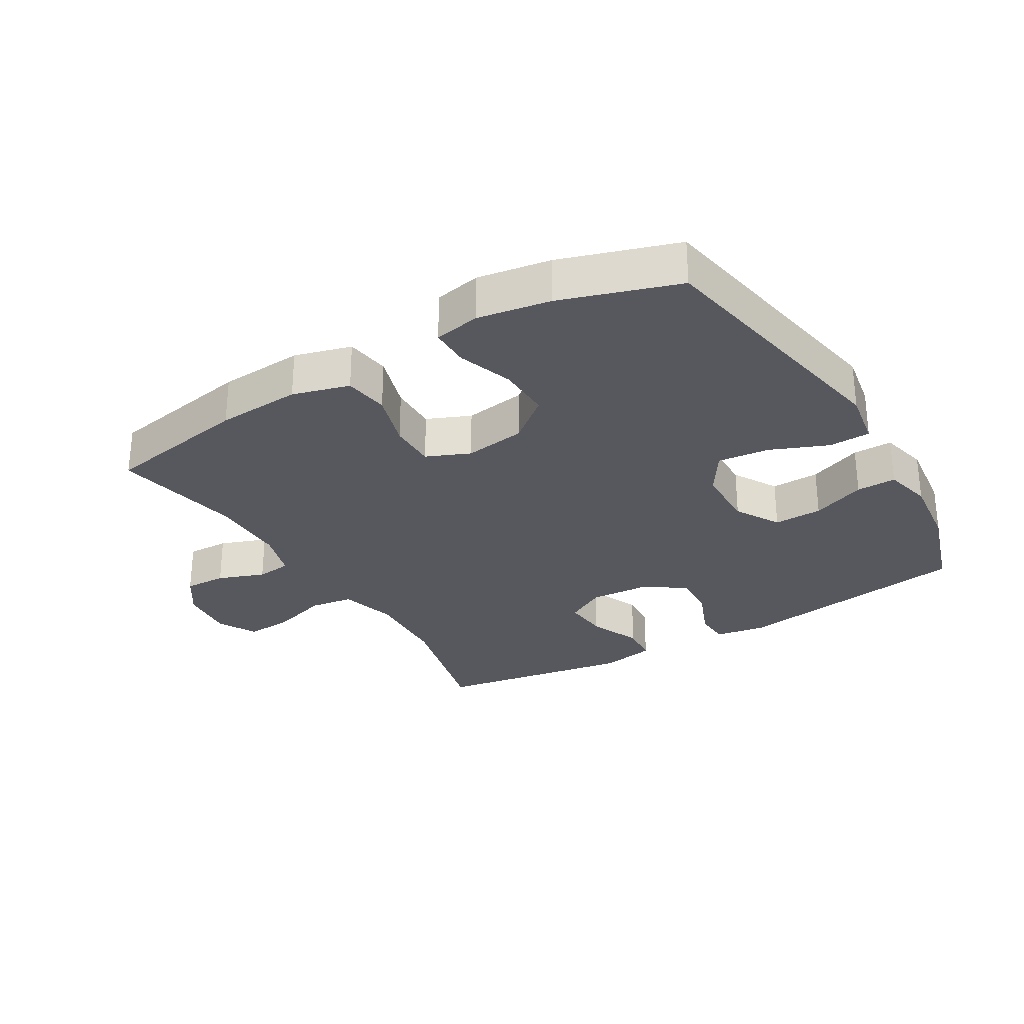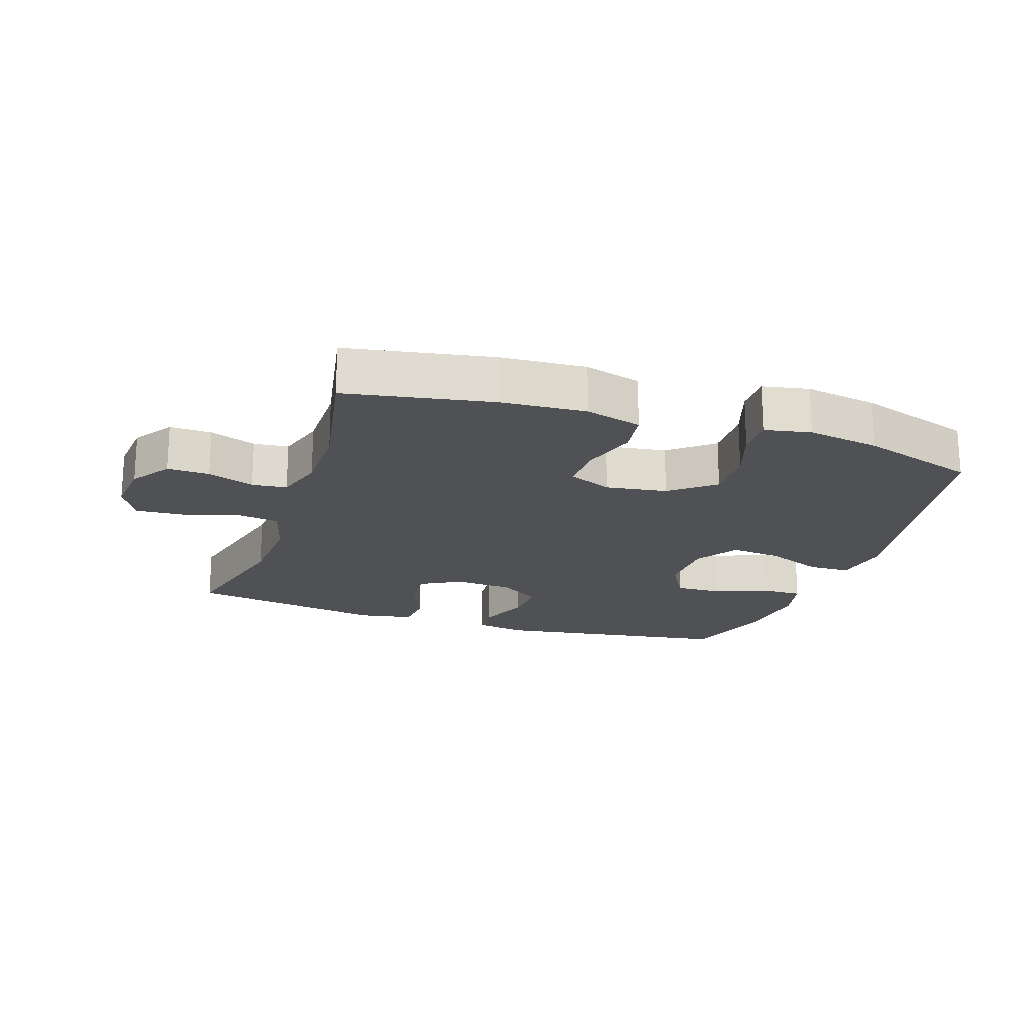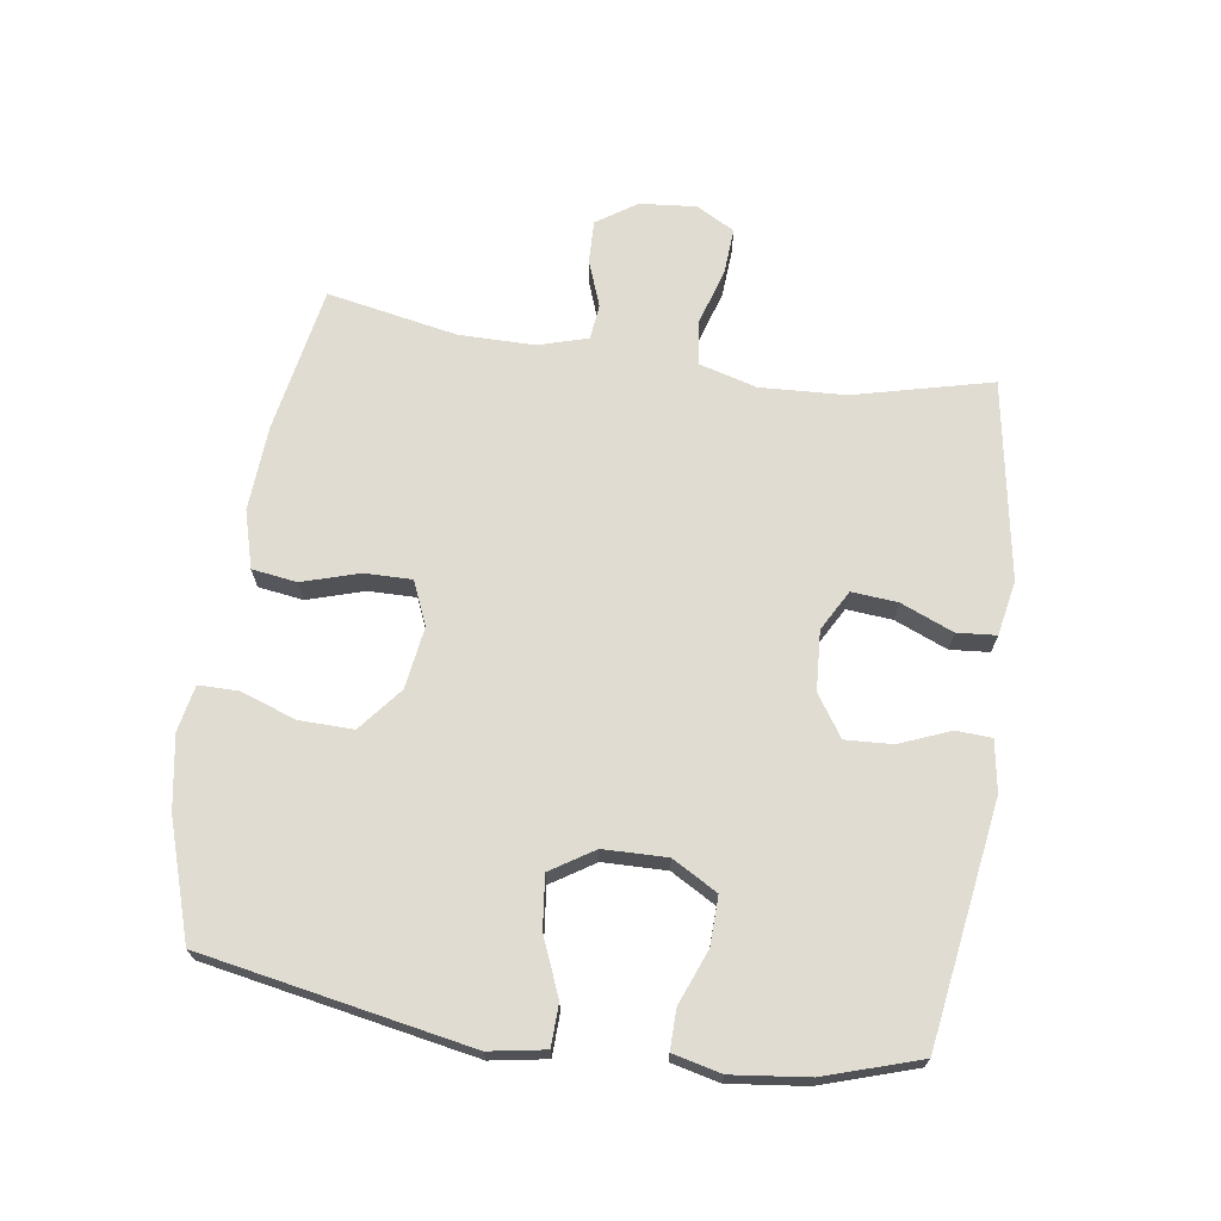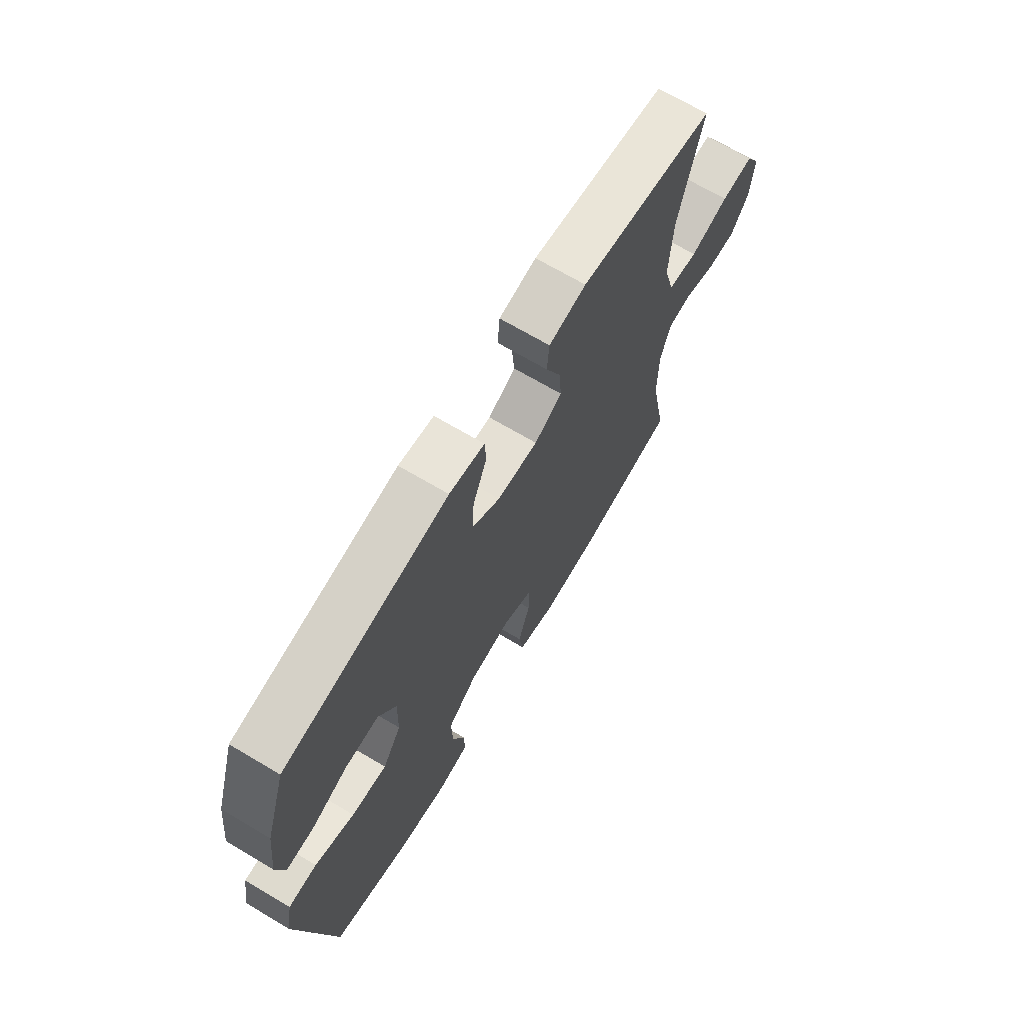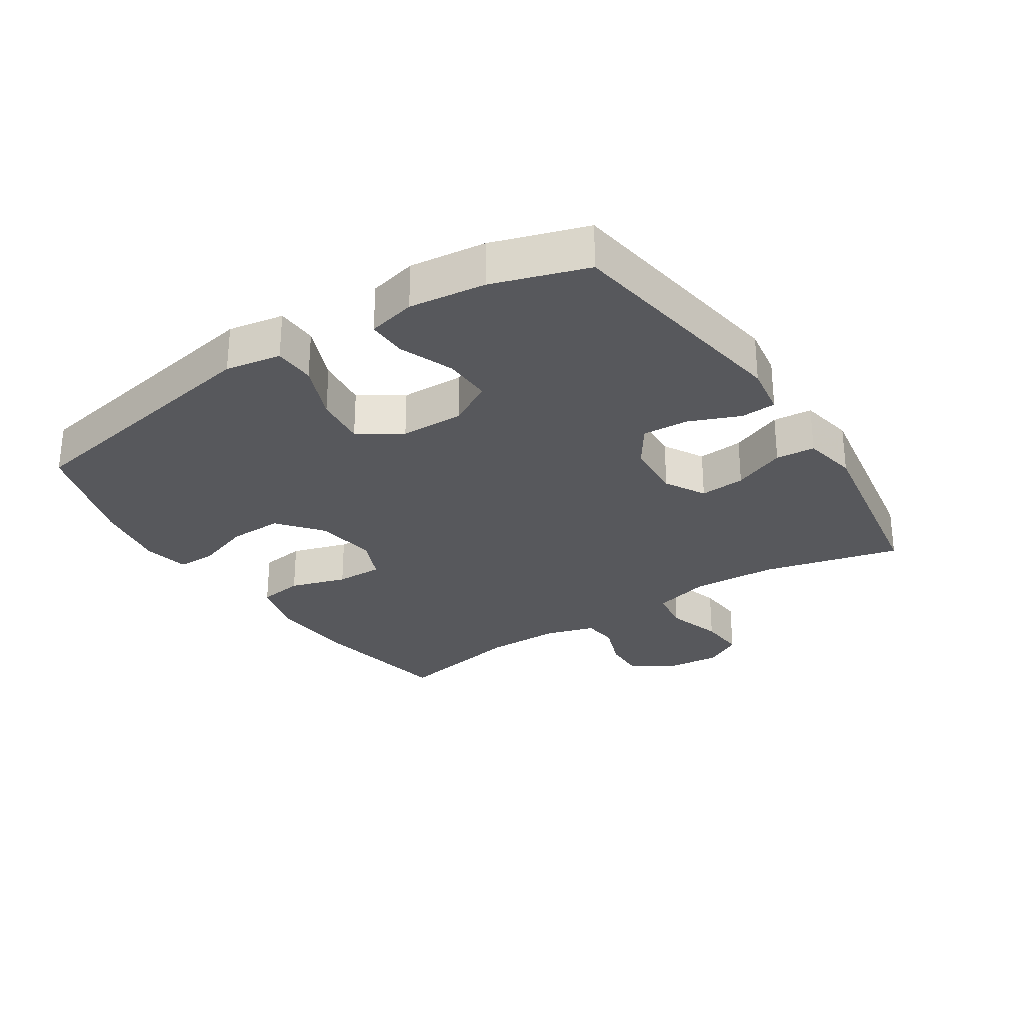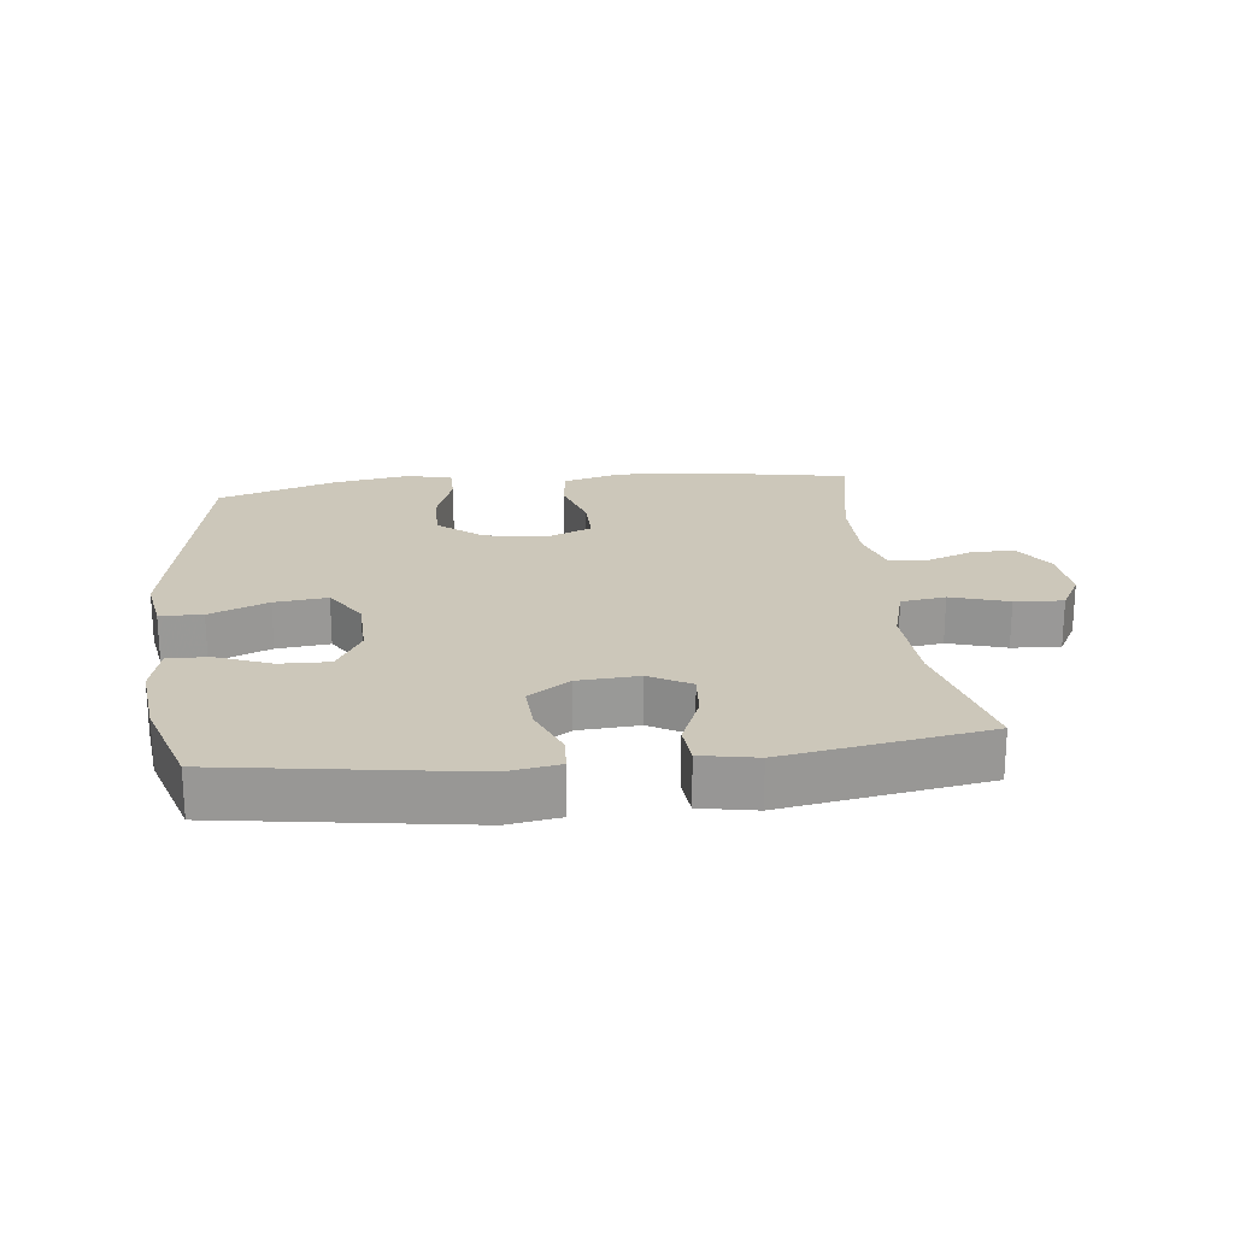
<metadata>
{"format":"obj","ext":"obj","renderer":"f3d","projection":"perspective","resolution":1024,"background":"white","views":[{"elev":-28.9,"azim":-149.1,"up":"+Y"},{"elev":-19.6,"azim":161.6,"up":"+Y"},{"elev":69.1,"azim":-81.6,"up":"+Y"},{"elev":69.3,"azim":-59.3,"up":"+Z"},{"elev":-28.4,"azim":-56.8,"up":"+Y"},{"elev":21.5,"azim":-6.4,"up":"+Y"}]}
</metadata>
<code>
v 0.5 0.07 -0.5
v 0.271 0.07 -0.541
v 0.139 0.07 -0.549
v 0.05 0.07 -0.524
v 0.04 0.07 -0.454
v 0.067 0.07 -0.366
v 0.068 0.07 -0.292
v 0 0.07 -0.263
v -0.096 0.07 -0.277
v -0.164 0.07 -0.332
v -0.162 0.07 -0.416
v -0.132 0.07 -0.503
v -0.132 0.07 -0.564
v -0.204 0.07 -0.578
v -0.318 0.07 -0.559
v -0.5 0.07 -0.5
v -0.577 0.07 -0.084
v -0.562 0.07 0.003
v -0.497 0.07 0.005
v -0.407 0.07 -0.032
v -0.326 0.07 -0.041
v -0.283 0.07 0.026
v -0.281 0.07 0.125
v -0.321 0.07 0.195
v -0.397 0.07 0.193
v -0.481 0.07 0.16
v -0.543 0.07 0.159
v -0.561 0.07 0.234
v -0.547 0.07 0.353
v -0.5 0.07 0.5
v -0.127 0.07 0.556
v -0.047 0.07 0.543
v -0.044 0.07 0.488
v -0.076 0.07 0.409
v -0.08 0.07 0.336
v -0.016 0.07 0.293
v 0.077 0.07 0.287
v 0.14 0.07 0.322
v 0.134 0.07 0.393
v 0.1 0.07 0.475
v 0.105 0.07 0.536
v 0.19 0.07 0.552
v 0.5 0.07 0.5
v 0.447 0.07 0.286
v 0.44 0.07 0.153
v 0.465 0.07 0.063
v 0.533 0.07 0.053
v 0.621 0.07 0.08
v 0.695 0.07 0.085
v 0.728 0.07 0.025
v 0.72 0.07 -0.063
v 0.678 0.07 -0.125
v 0.612 0.07 -0.123
v 0.539 0.07 -0.096
v 0.484 0.07 -0.102
v 0.461 0.07 -0.179
v 0.461 0.07 -0.297
v 0.5 0 -0.5
v 0.271 0 -0.541
v 0.139 0 -0.549
v 0.05 0 -0.524
v 0.04 0 -0.454
v 0.067 0 -0.366
v 0.068 0 -0.292
v 0 0 -0.263
v -0.096 0 -0.277
v -0.164 0 -0.332
v -0.162 0 -0.416
v -0.132 0 -0.503
v -0.132 0 -0.564
v -0.204 0 -0.578
v -0.318 0 -0.559
v -0.5 0 -0.5
v -0.577 0 -0.084
v -0.562 0 0.003
v -0.497 0 0.005
v -0.407 0 -0.032
v -0.326 0 -0.041
v -0.283 0 0.026
v -0.281 0 0.125
v -0.321 0 0.195
v -0.397 0 0.193
v -0.481 0 0.16
v -0.543 0 0.159
v -0.561 0 0.234
v -0.547 0 0.353
v -0.5 0 0.5
v -0.127 0 0.556
v -0.047 0 0.543
v -0.044 0 0.488
v -0.076 0 0.409
v -0.08 0 0.336
v -0.016 0 0.293
v 0.077 0 0.287
v 0.14 0 0.322
v 0.134 0 0.393
v 0.1 0 0.475
v 0.105 0 0.536
v 0.19 0 0.552
v 0.5 0 0.5
v 0.447 0 0.286
v 0.44 0 0.153
v 0.465 0 0.063
v 0.533 0 0.053
v 0.621 0 0.08
v 0.695 0 0.085
v 0.728 0 0.025
v 0.72 0 -0.063
v 0.678 0 -0.125
v 0.612 0 -0.123
v 0.539 0 -0.096
v 0.484 0 -0.102
v 0.461 0 -0.179
v 0.461 0 -0.297
f 51 52 53 54
f 51 54 55
f 50 51 55
f 47 48 49 50
f 47 50 55
f 46 47 55
f 45 46 55 56
f 41 42 43 44
f 39 40 41 44
f 38 39 44 45
f 37 38 45 56
f 31 32 33 34
f 31 34 35
f 30 31 35
f 29 30 35 36
f 25 26 27 28
f 24 25 28 29
f 17 18 19 20
f 17 20 21
f 16 17 21
f 15 16 21 22
f 11 12 13 14
f 10 11 14 15
f 3 4 5 6
f 3 6 7
f 57 1 2 3
f 57 3 7
f 36 37 56 57
f 24 29 36 57
f 23 24 57 7
f 22 23 7 8
f 10 15 22
f 9 10 22
f 8 9 22
f 111 110 109 108
f 112 111 108
f 112 108 107
f 107 106 105 104
f 112 107 104
f 112 104 103
f 113 112 103 102
f 101 100 99 98
f 101 98 97 96
f 102 101 96 95
f 113 102 95 94
f 91 90 89 88
f 92 91 88
f 92 88 87
f 93 92 87 86
f 85 84 83 82
f 86 85 82 81
f 77 76 75 74
f 78 77 74
f 78 74 73
f 79 78 73 72
f 71 70 69 68
f 72 71 68 67
f 63 62 61 60
f 64 63 60
f 60 59 58 114
f 64 60 114
f 114 113 94 93
f 114 93 86 81
f 64 114 81 80
f 65 64 80 79
f 79 72 67
f 79 67 66
f 79 66 65
f 1 58 59 2
f 2 59 60 3
f 3 60 61 4
f 4 61 62 5
f 5 62 63 6
f 6 63 64 7
f 7 64 65 8
f 8 65 66 9
f 9 66 67 10
f 10 67 68 11
f 11 68 69 12
f 12 69 70 13
f 13 70 71 14
f 14 71 72 15
f 15 72 73 16
f 16 73 74 17
f 17 74 75 18
f 18 75 76 19
f 19 76 77 20
f 20 77 78 21
f 21 78 79 22
f 22 79 80 23
f 23 80 81 24
f 24 81 82 25
f 25 82 83 26
f 26 83 84 27
f 27 84 85 28
f 28 85 86 29
f 29 86 87 30
f 30 87 88 31
f 31 88 89 32
f 32 89 90 33
f 33 90 91 34
f 34 91 92 35
f 35 92 93 36
f 36 93 94 37
f 37 94 95 38
f 38 95 96 39
f 39 96 97 40
f 40 97 98 41
f 41 98 99 42
f 42 99 100 43
f 43 100 101 44
f 44 101 102 45
f 45 102 103 46
f 46 103 104 47
f 47 104 105 48
f 48 105 106 49
f 49 106 107 50
f 50 107 108 51
f 51 108 109 52
f 52 109 110 53
f 53 110 111 54
f 54 111 112 55
f 55 112 113 56
f 56 113 114 57
f 57 114 58 1

</code>
